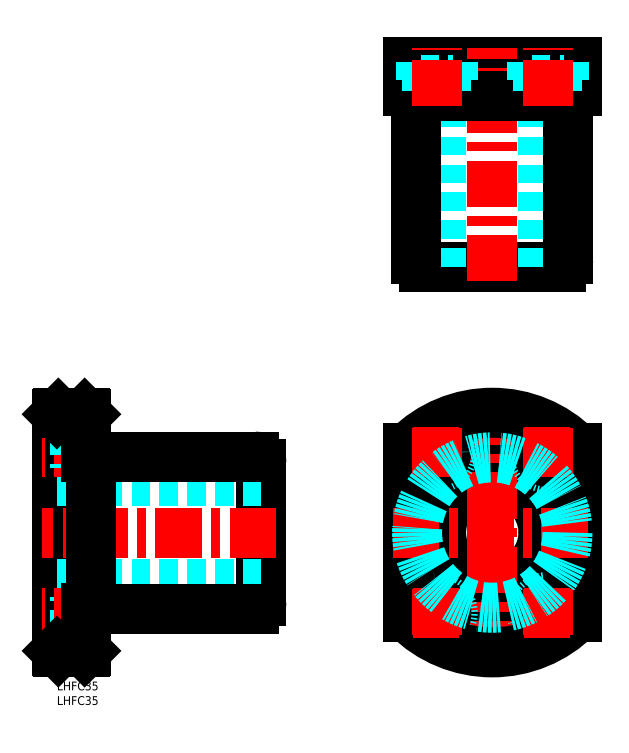
<metadata>
{"format":"dxf","ext":"dxf","renderer":"ezdxf+matplotlib","layout":"modelspace","background":"white","min_lineweight":24,"dpi":150}
</metadata>
<code>
0
SECTION
2
ENTITIES
0
INSERT
8
MSM_CONTINUOUS
2
*U11
10
0
20
0
30
0
0
INSERT
8
MSM_CONTINUOUS
2
*U12
10
0
20
0
30
0
0
LINE
8
MSM_CONTINUOUS
10
70
20
27.5
30
0
11
70
21
74.5
31
0
0
LINE
8
MSM_CONTINUOUS
10
10
20
10.5
30
0
11
10
21
91.5
31
0
0
LINE
8
MSM_CONTINUOUS
10
0
20
10.5
30
0
11
1.42e-14
21
91.5
31
0
0
LINE
8
MSM_DASHED
10
70
20
33.5
30
0
11
0
21
33.5
31
0
0
LINE
8
MSM_CONTINUOUS
10
11.6
20
25
30
0
11
67.5
21
25
31
0
0
LINE
8
MSM_DASHED
10
6.1
20
18
30
0
11
-8.53e-14
21
18
31
0
0
LINE
8
MSM_DASHED
10
6.1
20
29
30
0
11
-4.26e-14
21
29
31
0
0
LINE
8
MSM_CONTINUOUS
10
9.5
20
10
30
0
11
0.5
21
10
31
0
0
LINE
8
MSM_DASHED
10
6.1
20
18
30
0
11
6.1
21
29
31
0
0
LINE
8
MSM_DASHED
10
10
20
20.2
30
0
11
6.1
21
20.2
31
0
0
LINE
8
MSM_DASHED
10
10
20
26.8
30
0
11
6.1
21
26.8
31
0
0
LINE
8
MSM_CONTINUOUS
10
23.12
20
25
30
0
11
23.12
21
25
31
0
0
LINE
8
MSM_DASHED
10
70
20
68.5
30
0
11
0
21
68.5
31
0
0
LINE
8
MSM_CONTINUOUS
10
11.6
20
77
30
0
11
67.5
21
77
31
0
0
LINE
8
MSM_CENTER
10
75
20
51
30
0
11
-5
21
51
31
0
0
LINE
8
MSM_DASHED
10
6.1
20
73
30
0
11
0
21
73
31
0
0
LINE
8
MSM_DASHED
10
6.1
20
84
30
0
11
0
21
84
31
0
0
LINE
8
MSM_CENTER
10
15
20
78.5
30
0
11
-5
21
78.5
31
0
0
LINE
8
MSM_DASHED
10
6.1
20
84
30
0
11
6.1
21
73
31
0
0
LINE
8
MSM_DASHED
10
10
20
75.2
30
0
11
6.1
21
75.2
31
0
0
LINE
8
MSM_DASHED
10
10
20
81.8
30
0
11
6.1
21
81.8
31
0
0
LINE
8
MSM_CONTINUOUS
10
9.5
20
92
30
0
11
0.5
21
92
31
0
0
CIRCLE
8
MSM_CONTINUOUS
10
149
20
51
30
0
40
17.5
0
CIRCLE
8
MSM_CONTINUOUS
10
149
20
51
30
0
40
26
0
LINE
8
MSM_CENTER
10
149
20
97
30
0
11
149
21
5
31
0
0
CIRCLE
8
MSM_DASHED
10
168
20
23.5
30
0
40
5.5
0
CIRCLE
8
MSM_CONTINUOUS
10
168
20
23.5
30
0
40
3.3
0
CIRCLE
8
MSM_DASHED
10
130
20
23.5
30
0
40
5.5
0
CIRCLE
8
MSM_CONTINUOUS
10
130
20
23.5
30
0
40
3.3
0
CIRCLE
8
MSM_DASHED
10
168
20
78.5
30
0
40
5.5
0
CIRCLE
8
MSM_CONTINUOUS
10
168
20
78.5
30
0
40
3.3
0
CIRCLE
8
MSM_DASHED
10
130
20
78.5
30
0
40
5.5
0
CIRCLE
8
MSM_CONTINUOUS
10
130
20
78.5
30
0
40
3.3
0
LINE
8
MSM_CONTINUOUS
10
120
20
79.98
30
0
11
120
21
22.02
31
0
0
LINE
8
MSM_CONTINUOUS
10
178
20
79.98
30
0
11
178
21
22.02
31
0
0
ARC
8
MSM_CONTINUOUS
10
149
20
51
30
0
40
41
50
225
51
315
0
ARC
8
MSM_CONTINUOUS
10
149
20
51
30
0
40
41
50
44.98
51
135
0
LINE
8
MSM_CENTER
10
115
20
51
30
0
11
183
21
51
31
0
0
LINE
8
MSM_CENTER
10
15
20
23.5
30
0
11
-5
21
23.5
31
0
0
LINE
8
MSM_CENTER
10
130
20
31.75
30
0
11
130
21
15.25
31
0
0
LINE
8
MSM_CENTER
10
121.7
20
23.5
30
0
11
138.2
21
23.5
31
0
0
LINE
8
MSM_CENTER
10
168
20
31.75
30
0
11
168
21
15.25
31
0
0
LINE
8
MSM_CENTER
10
159.7
20
23.5
30
0
11
176.2
21
23.5
31
0
0
LINE
8
MSM_CENTER
10
168
20
86.75
30
0
11
168
21
70.25
31
0
0
LINE
8
MSM_CENTER
10
159.7
20
78.5
30
0
11
176.2
21
78.5
31
0
0
LINE
8
MSM_CENTER
10
130
20
86.75
30
0
11
130
21
70.25
31
0
0
LINE
8
MSM_CENTER
10
121.7
20
78.5
30
0
11
138.2
21
78.5
31
0
0
LINE
8
MSM_CONTINUOUS
10
10
20
25.25
30
0
11
11.6
21
25.25
31
0
0
LINE
8
MSM_CONTINUOUS
10
10
20
76.75
30
0
11
11.6
21
76.75
31
0
0
CIRCLE
8
MSM_DASHED
10
149
20
51
30
0
40
25.75
0
LINE
8
MSM_CONTINUOUS
10
11.6
20
25
30
0
11
11.6
21
77
31
0
0
LINE
8
MSM_CONTINUOUS
10
1.42e-14
20
91.5
30
0
11
0.5
21
92
31
0
0
LINE
8
MSM_CONTINUOUS
10
9.5
20
92
30
0
11
10
21
91.5
31
0
0
LINE
8
MSM_CONTINUOUS
10
0
20
10.5
30
0
11
0.5
21
10
31
0
0
LINE
8
MSM_CONTINUOUS
10
9.5
20
10
30
0
11
10
21
10.5
31
0
0
ARC
8
MSM_CONTINUOUS
10
67.5
20
74.5
30
0
40
2.5
50
0
51
90
0
ARC
8
MSM_CONTINUOUS
10
67.5
20
27.5
30
0
40
2.5
50
270
51
0
0
LINE
8
MSM_CONTINUOUS
10
120
20
212
30
0
11
120
21
202
31
0
0
LINE
8
MSM_CONTINUOUS
10
178
20
212
30
0
11
178
21
202
31
0
0
LINE
8
MSM_CONTINUOUS
10
125.5
20
142
30
0
11
172.5
21
142
31
0
0
LINE
8
MSM_CONTINUOUS
10
120
20
202
30
0
11
178
21
202
31
0
0
LINE
8
MSM_CONTINUOUS
10
120
20
212
30
0
11
178
21
212
31
0
0
LINE
8
MSM_DASHED
10
131.5
20
142
30
0
11
131.5
21
212
31
0
0
LINE
8
MSM_CONTINUOUS
10
123
20
200.4
30
0
11
123
21
144.5
31
0
0
LINE
8
MSM_CONTINUOUS
10
123
20
188.9
30
0
11
123
21
188.9
31
0
0
LINE
8
MSM_DASHED
10
166.5
20
142
30
0
11
166.5
21
212
31
0
0
LINE
8
MSM_CONTINUOUS
10
175
20
200.4
30
0
11
175
21
144.5
31
0
0
LINE
8
MSM_CENTER
10
149
20
137
30
0
11
149
21
217
31
0
0
LINE
8
MSM_CONTINUOUS
10
123.2
20
202
30
0
11
123.2
21
200.4
31
0
0
LINE
8
MSM_CONTINUOUS
10
174.7
20
202
30
0
11
174.7
21
200.4
31
0
0
LINE
8
MSM_CONTINUOUS
10
123
20
200.4
30
0
11
175
21
200.4
31
0
0
ARC
8
MSM_CONTINUOUS
10
172.5
20
144.5
30
0
40
2.5
50
270
51
0
0
ARC
8
MSM_CONTINUOUS
10
125.5
20
144.5
30
0
40
2.5
50
180
51
270
0
LINE
8
MSM_DASHED
10
124.5
20
205.9
30
0
11
124.5
21
212
31
0
0
LINE
8
MSM_DASHED
10
135.5
20
205.9
30
0
11
135.5
21
212
31
0
0
LINE
8
MSM_DASHED
10
124.5
20
205.9
30
0
11
135.5
21
205.9
31
0
0
LINE
8
MSM_DASHED
10
126.7
20
202
30
0
11
126.7
21
205.9
31
0
0
LINE
8
MSM_DASHED
10
133.3
20
202
30
0
11
133.3
21
205.9
31
0
0
LINE
8
MSM_CENTER
10
130
20
197
30
0
11
130
21
217
31
0
0
LINE
8
MSM_DASHED
10
162.5
20
205.9
30
0
11
162.5
21
212
31
0
0
LINE
8
MSM_DASHED
10
173.5
20
205.9
30
0
11
173.5
21
212
31
0
0
LINE
8
MSM_DASHED
10
162.5
20
205.9
30
0
11
173.5
21
205.9
31
0
0
LINE
8
MSM_DASHED
10
164.7
20
202
30
0
11
164.7
21
205.9
31
0
0
LINE
8
MSM_DASHED
10
171.3
20
202
30
0
11
171.3
21
205.9
31
0
0
LINE
8
MSM_CENTER
10
168
20
197
30
0
11
168
21
217
31
0
0
ENDSEC
0
EOF

</code>
